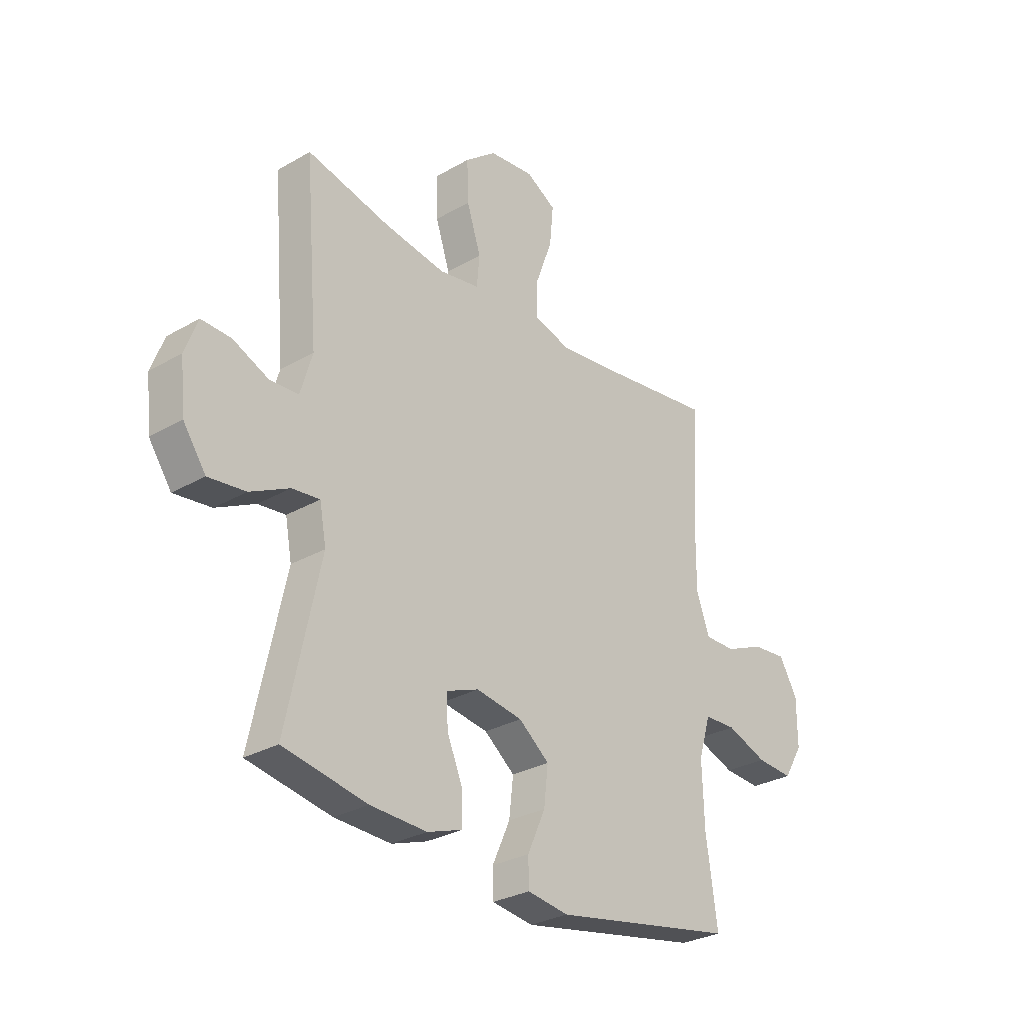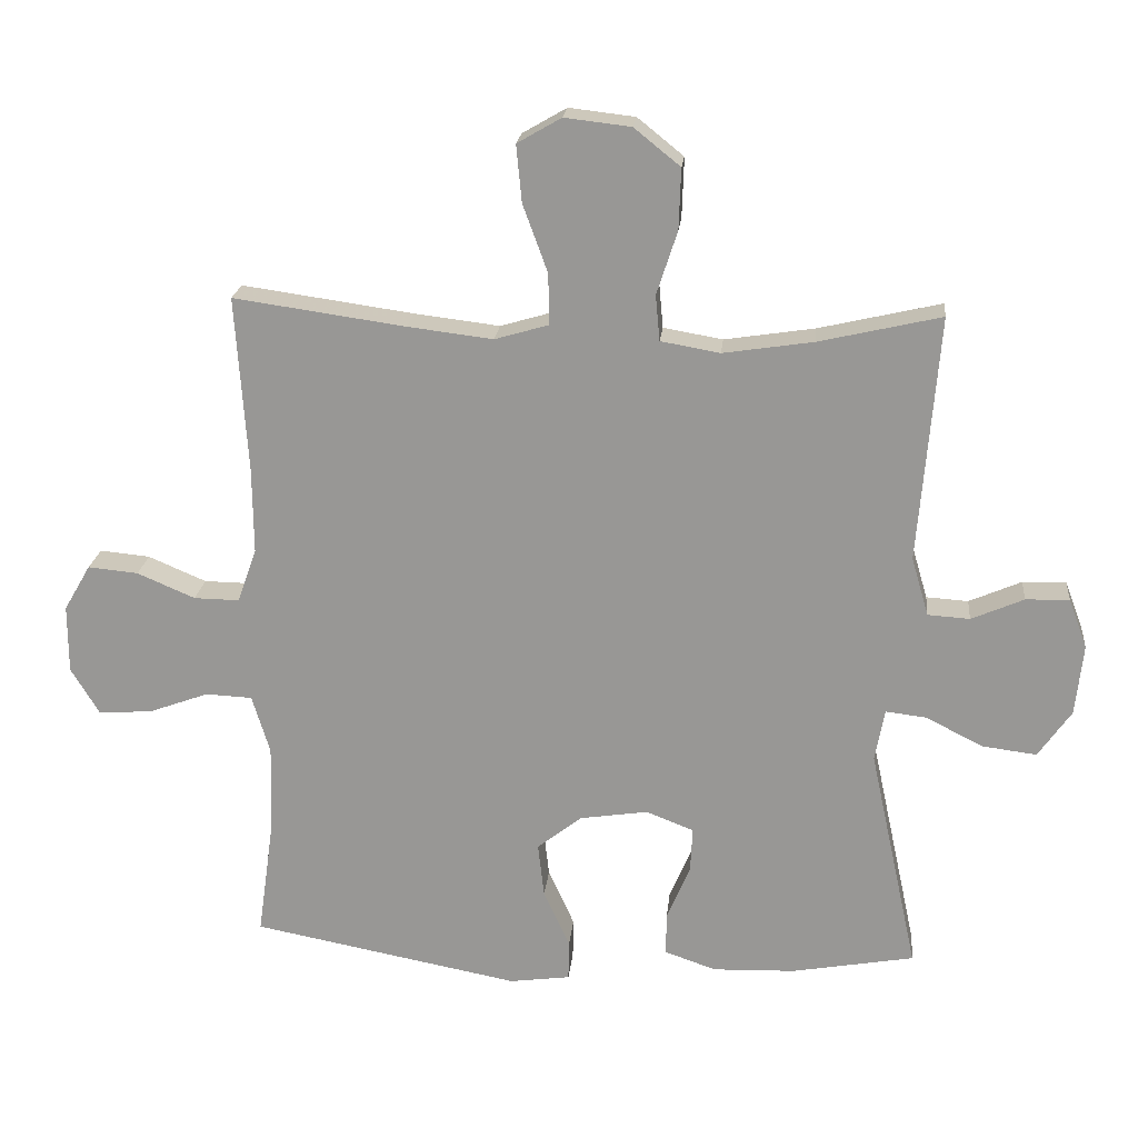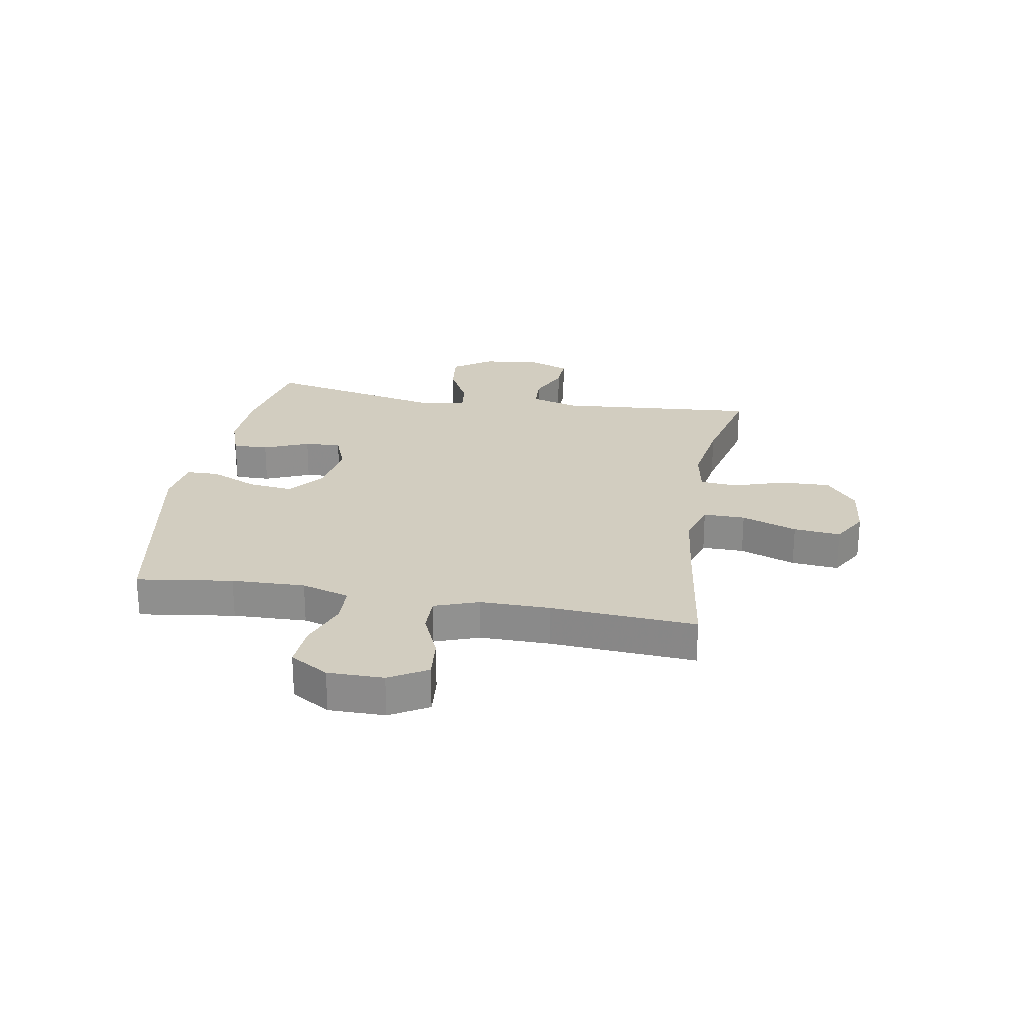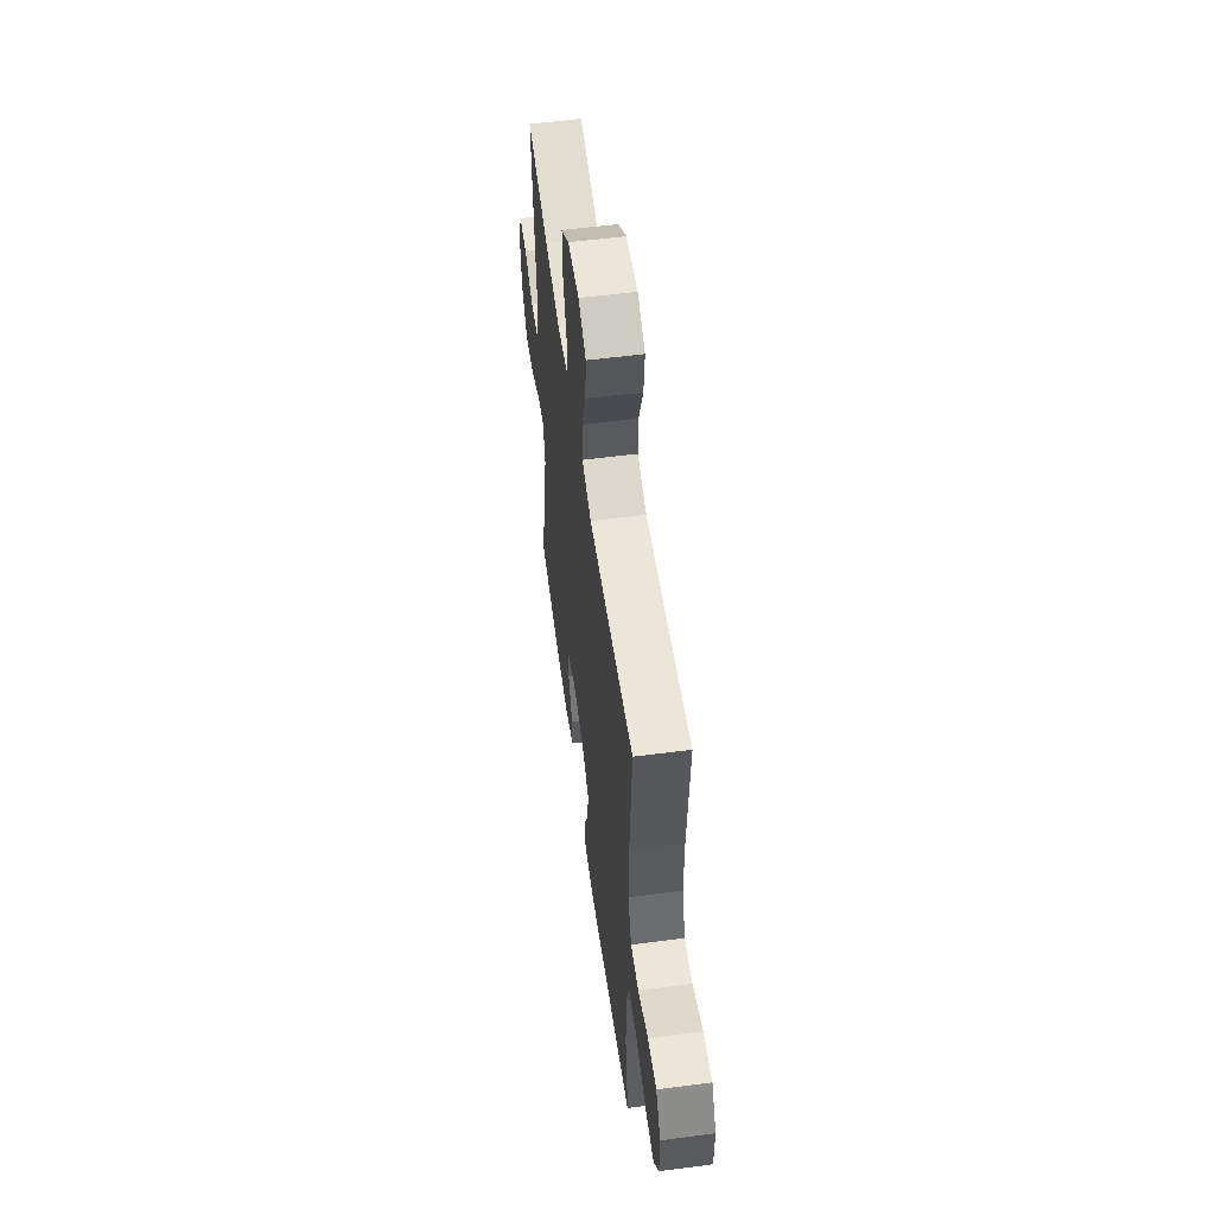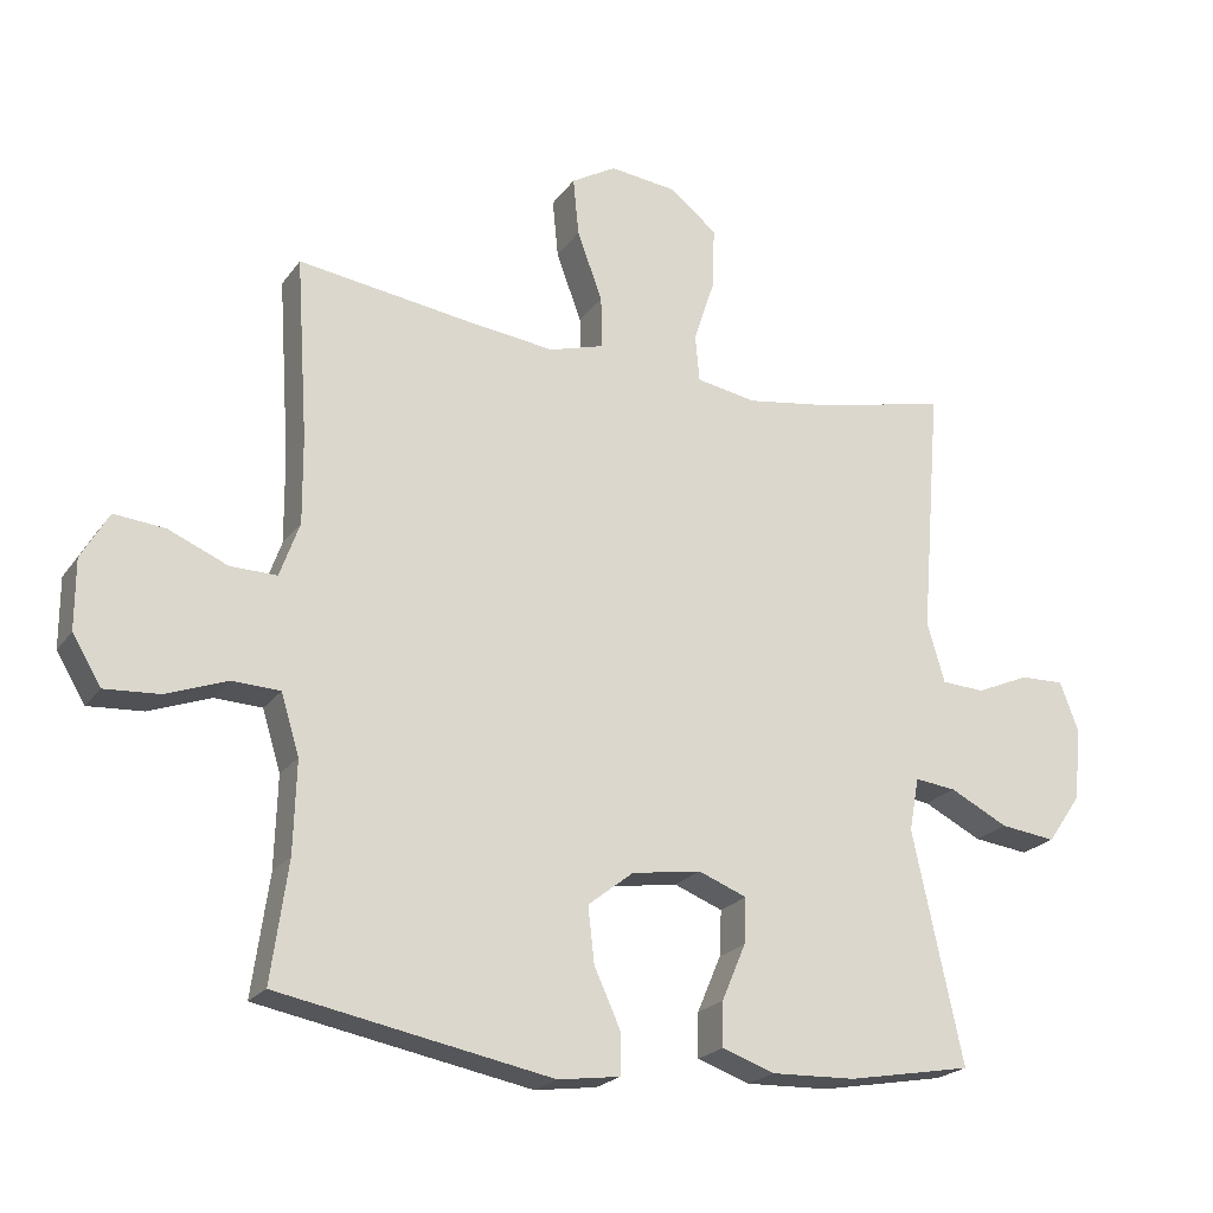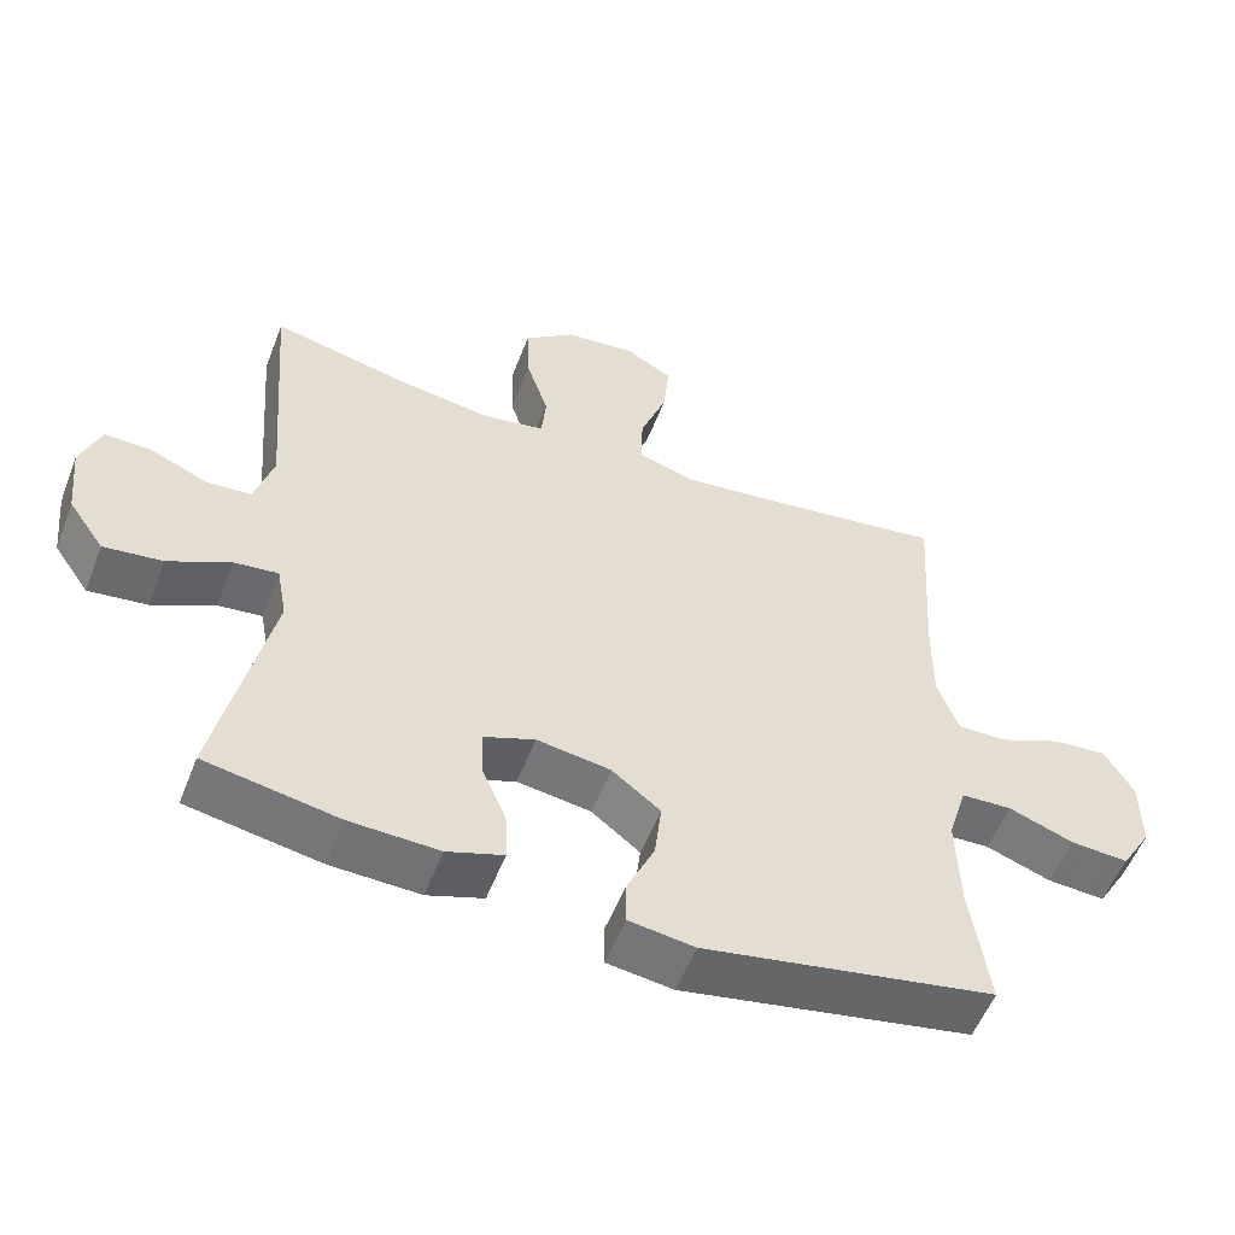
<metadata>
{"format":"obj","ext":"obj","renderer":"f3d","projection":"perspective","resolution":1024,"background":"white","views":[{"elev":-29.3,"azim":130.5,"up":"+Z"},{"elev":20.8,"azim":5.7,"up":"+Z"},{"elev":24.5,"azim":-80.1,"up":"+Y"},{"elev":56.4,"azim":-97.7,"up":"+Z"},{"elev":-21.8,"azim":-25.9,"up":"+Z"},{"elev":-55.1,"azim":158.9,"up":"+Z"}]}
</metadata>
<code>
v 0.5 0.07 0.5
v 0.471 0.07 0.143
v 0.496 0.07 0.058
v 0.557 0.07 0.054
v 0.633 0.07 0.087
v 0.696 0.07 0.089
v 0.723 0.07 0.017
v 0.712 0.07 -0.086
v 0.664 0.07 -0.155
v 0.585 0.07 -0.145
v 0.502 0.07 -0.103
v 0.443 0.07 -0.096
v 0.429 0.07 -0.172
v 0.5 0.07 -0.5
v 0.322 0.07 -0.532
v 0.202 0.07 -0.536
v 0.127 0.07 -0.51
v 0.128 0.07 -0.447
v 0.162 0.07 -0.367
v 0.165 0.07 -0.302
v 0.096 0.07 -0.275
v -0.003 0.07 -0.29
v -0.068 0.07 -0.341
v -0.059 0.07 -0.42
v -0.021 0.07 -0.504
v -0.022 0.07 -0.562
v -0.11 0.07 -0.574
v -0.5 0.07 -0.5
v -0.476 0.07 -0.33
v -0.472 0.07 -0.2
v -0.498 0.07 -0.115
v -0.566 0.07 -0.112
v -0.653 0.07 -0.144
v -0.731 0.07 -0.149
v -0.772 0.07 -0.081
v -0.772 0.07 0.018
v -0.733 0.07 0.085
v -0.66 0.07 0.078
v -0.576 0.07 0.042
v -0.51 0.07 0.041
v -0.482 0.07 0.119
v -0.483 0.07 0.243
v -0.5 0.07 0.5
v -0.251 0.07 0.465
v -0.127 0.07 0.45
v -0.049 0.07 0.473
v -0.05 0.07 0.547
v -0.086 0.07 0.645
v -0.094 0.07 0.728
v -0.03 0.07 0.765
v 0.066 0.07 0.754
v 0.133 0.07 0.7
v 0.13 0.07 0.612
v 0.1 0.07 0.52
v 0.106 0.07 0.454
v 0.192 0.07 0.439
v 0.323 0.07 0.459
v 0.5 0 0.5
v 0.471 0 0.143
v 0.496 0 0.058
v 0.557 0 0.054
v 0.633 0 0.087
v 0.696 0 0.089
v 0.723 0 0.017
v 0.712 0 -0.086
v 0.664 0 -0.155
v 0.585 0 -0.145
v 0.502 0 -0.103
v 0.443 0 -0.096
v 0.429 0 -0.172
v 0.5 0 -0.5
v 0.322 0 -0.532
v 0.202 0 -0.536
v 0.127 0 -0.51
v 0.128 0 -0.447
v 0.162 0 -0.367
v 0.165 0 -0.302
v 0.096 0 -0.275
v -0.003 0 -0.29
v -0.068 0 -0.341
v -0.059 0 -0.42
v -0.021 0 -0.504
v -0.022 0 -0.562
v -0.11 0 -0.574
v -0.5 0 -0.5
v -0.476 0 -0.33
v -0.472 0 -0.2
v -0.498 0 -0.115
v -0.566 0 -0.112
v -0.653 0 -0.144
v -0.731 0 -0.149
v -0.772 0 -0.081
v -0.772 0 0.018
v -0.733 0 0.085
v -0.66 0 0.078
v -0.576 0 0.042
v -0.51 0 0.041
v -0.482 0 0.119
v -0.483 0 0.243
v -0.5 0 0.5
v -0.251 0 0.465
v -0.127 0 0.45
v -0.049 0 0.473
v -0.05 0 0.547
v -0.086 0 0.645
v -0.094 0 0.728
v -0.03 0 0.765
v 0.066 0 0.754
v 0.133 0 0.7
v 0.13 0 0.612
v 0.1 0 0.52
v 0.106 0 0.454
v 0.192 0 0.439
v 0.323 0 0.459
f 51 52 53 54
f 51 54 55
f 50 51 55
f 47 48 49 50
f 46 47 50 55
f 45 46 55 56
f 42 43 44
f 41 42 44 45
f 40 41 45 56
f 36 37 38 39
f 36 39 40
f 35 36 40
f 32 33 34 35
f 31 32 35 40
f 30 31 40 56
f 26 27 28 29
f 24 25 26 29
f 23 24 29 30
f 22 23 30 56
f 16 17 18 19
f 16 19 20
f 13 14 15 16
f 12 13 16 20
f 8 9 10 11
f 8 11 12
f 7 8 12
f 4 5 6 7
f 3 4 7 12
f 2 3 12 20
f 57 1 2 20
f 21 22 56 57
f 20 21 57
f 111 110 109 108
f 112 111 108
f 112 108 107
f 107 106 105 104
f 112 107 104 103
f 113 112 103 102
f 101 100 99
f 102 101 99 98
f 113 102 98 97
f 96 95 94 93
f 97 96 93
f 97 93 92
f 92 91 90 89
f 97 92 89 88
f 113 97 88 87
f 86 85 84 83
f 86 83 82 81
f 87 86 81 80
f 113 87 80 79
f 76 75 74 73
f 77 76 73
f 73 72 71 70
f 77 73 70 69
f 68 67 66 65
f 69 68 65
f 69 65 64
f 64 63 62 61
f 69 64 61 60
f 77 69 60 59
f 77 59 58 114
f 114 113 79 78
f 114 78 77
f 1 58 59 2
f 2 59 60 3
f 3 60 61 4
f 4 61 62 5
f 5 62 63 6
f 6 63 64 7
f 7 64 65 8
f 8 65 66 9
f 9 66 67 10
f 10 67 68 11
f 11 68 69 12
f 12 69 70 13
f 13 70 71 14
f 14 71 72 15
f 15 72 73 16
f 16 73 74 17
f 17 74 75 18
f 18 75 76 19
f 19 76 77 20
f 20 77 78 21
f 21 78 79 22
f 22 79 80 23
f 23 80 81 24
f 24 81 82 25
f 25 82 83 26
f 26 83 84 27
f 27 84 85 28
f 28 85 86 29
f 29 86 87 30
f 30 87 88 31
f 31 88 89 32
f 32 89 90 33
f 33 90 91 34
f 34 91 92 35
f 35 92 93 36
f 36 93 94 37
f 37 94 95 38
f 38 95 96 39
f 39 96 97 40
f 40 97 98 41
f 41 98 99 42
f 42 99 100 43
f 43 100 101 44
f 44 101 102 45
f 45 102 103 46
f 46 103 104 47
f 47 104 105 48
f 48 105 106 49
f 49 106 107 50
f 50 107 108 51
f 51 108 109 52
f 52 109 110 53
f 53 110 111 54
f 54 111 112 55
f 55 112 113 56
f 56 113 114 57
f 57 114 58 1

</code>
